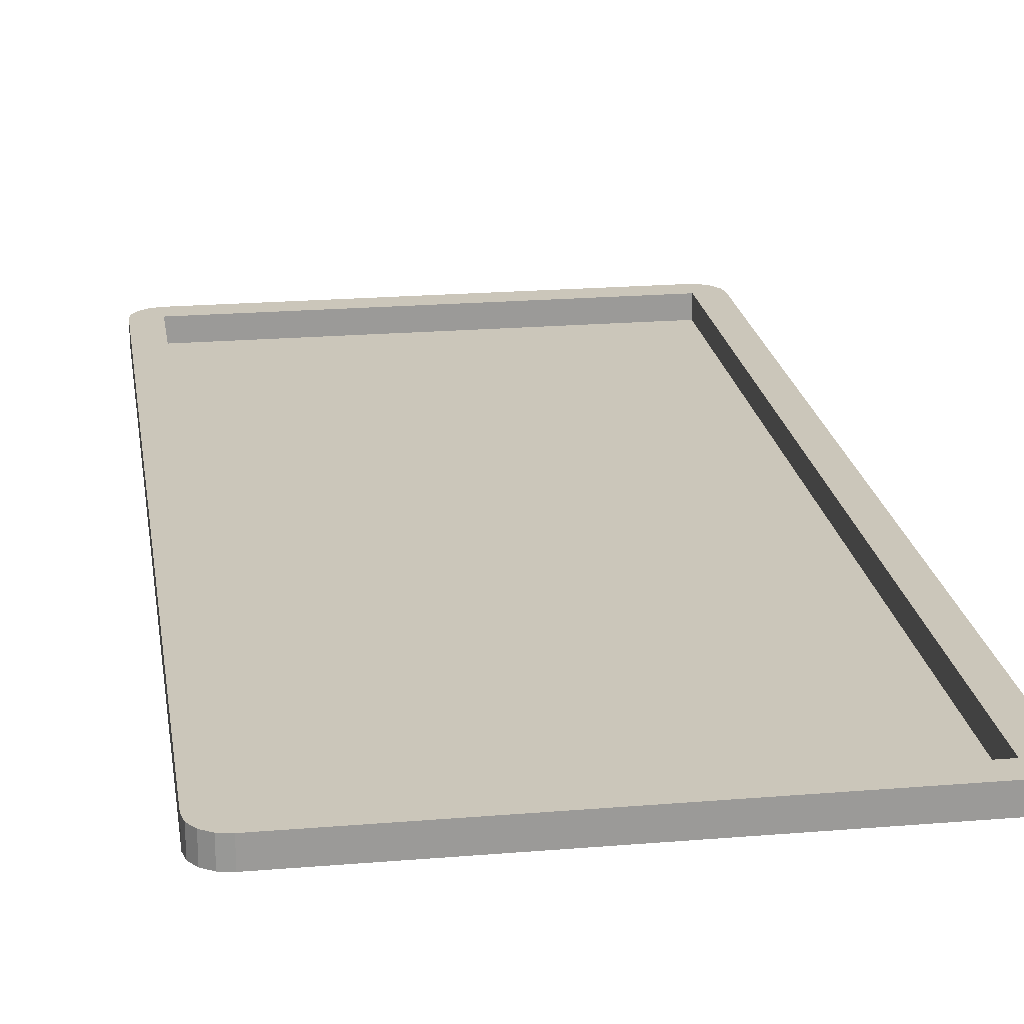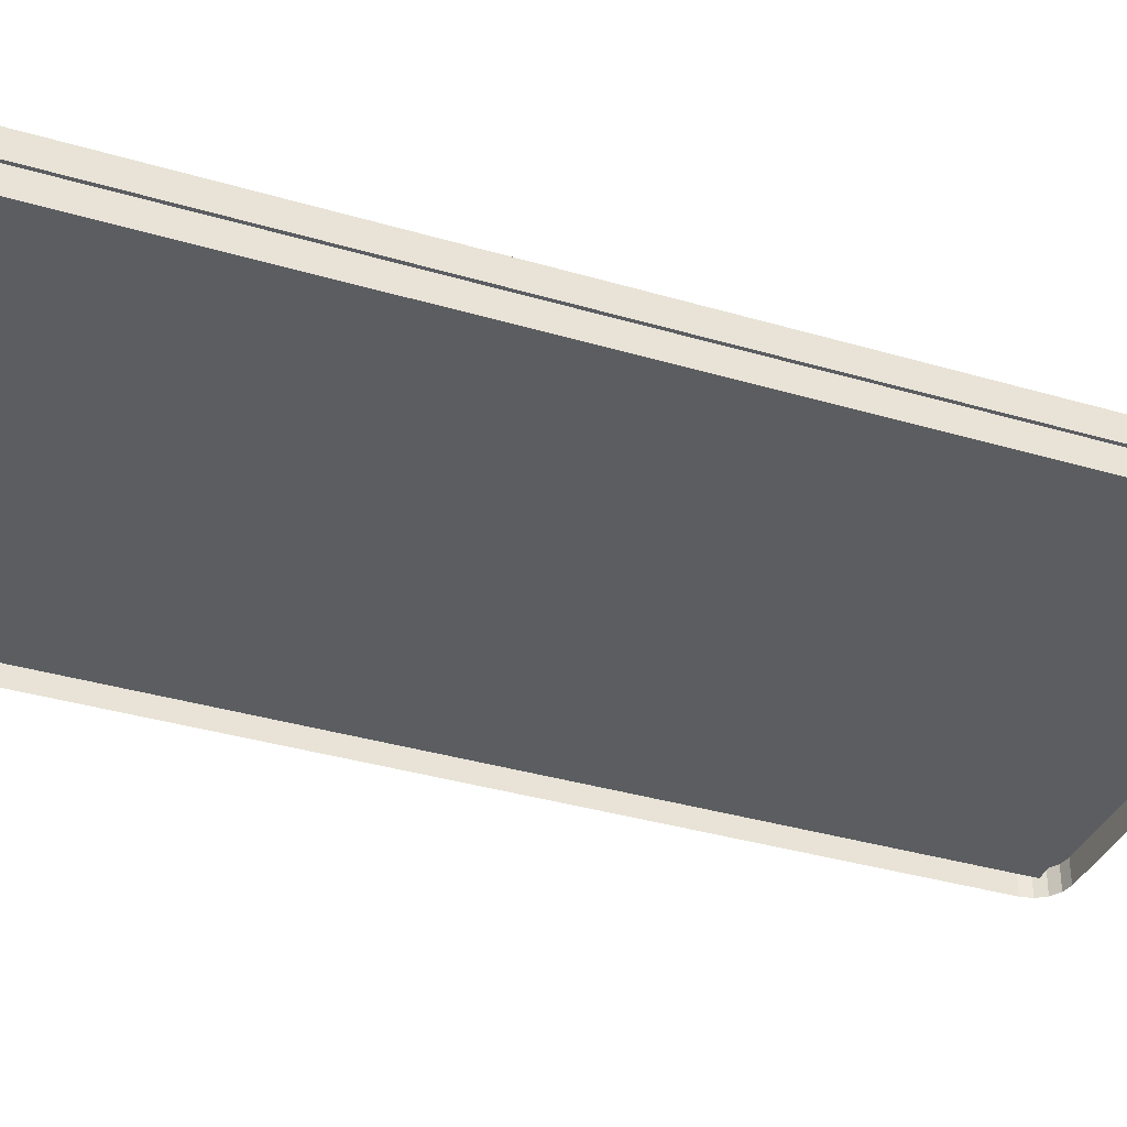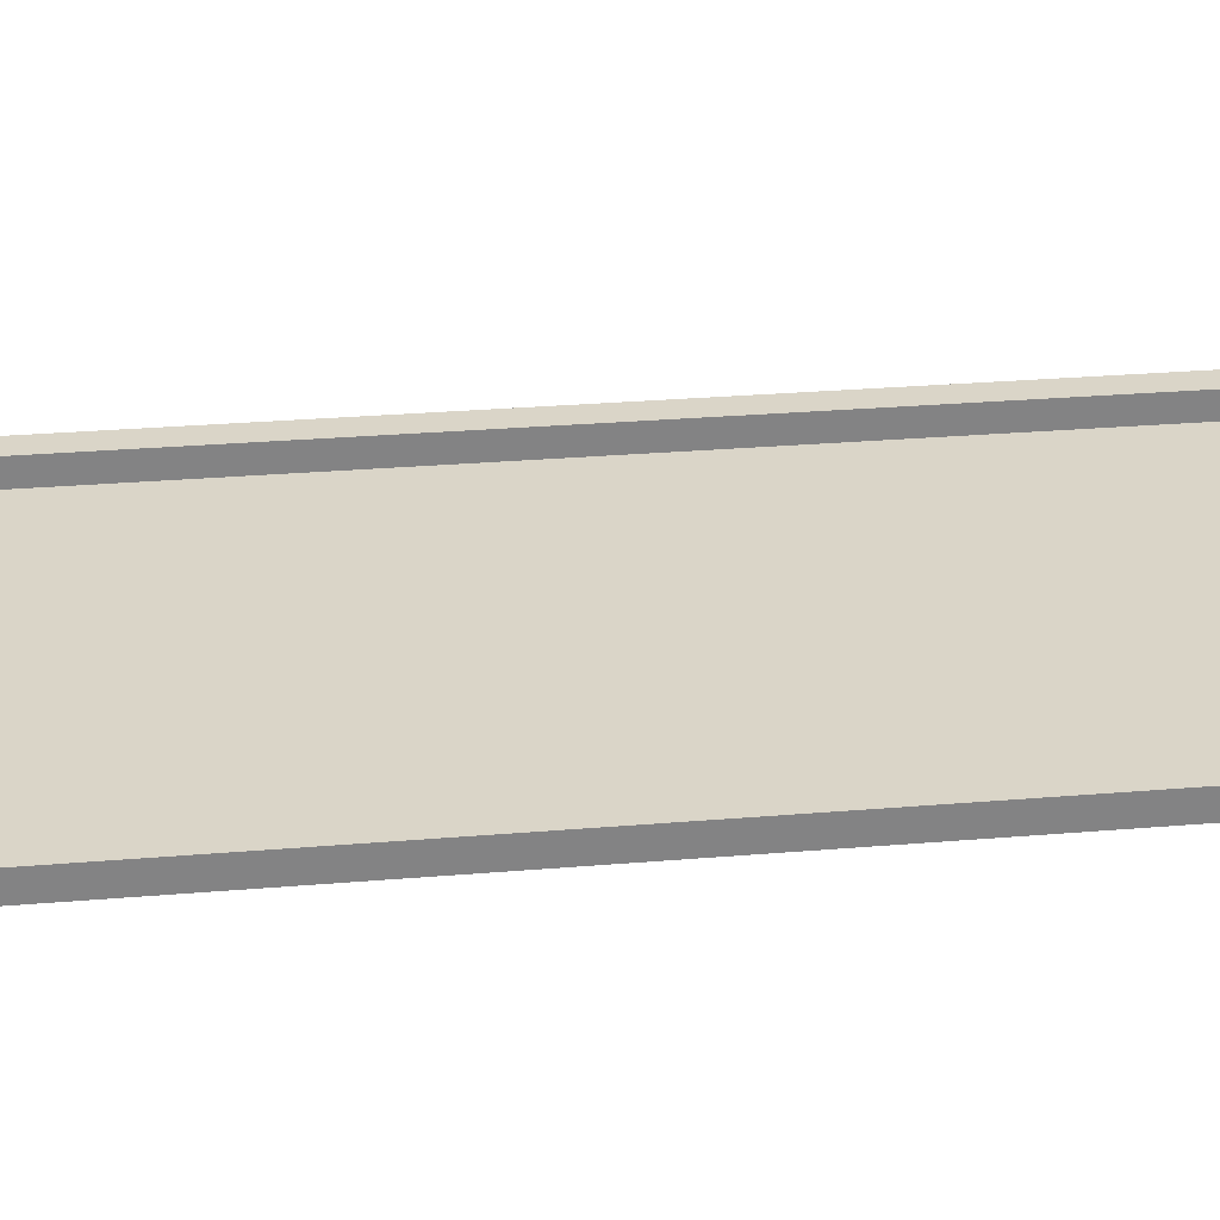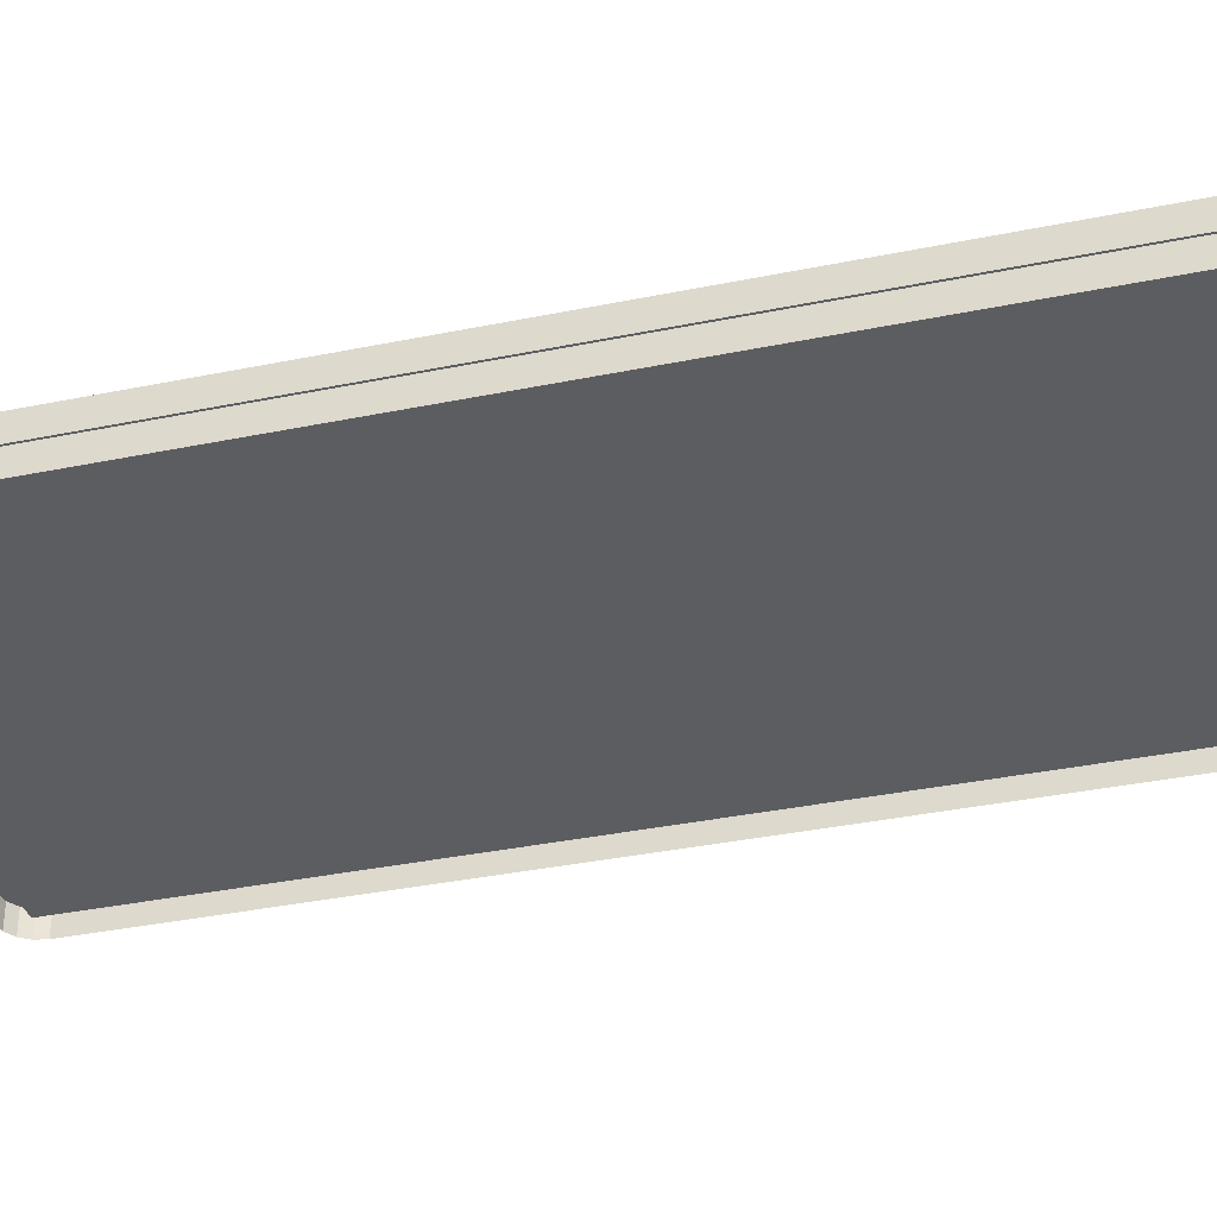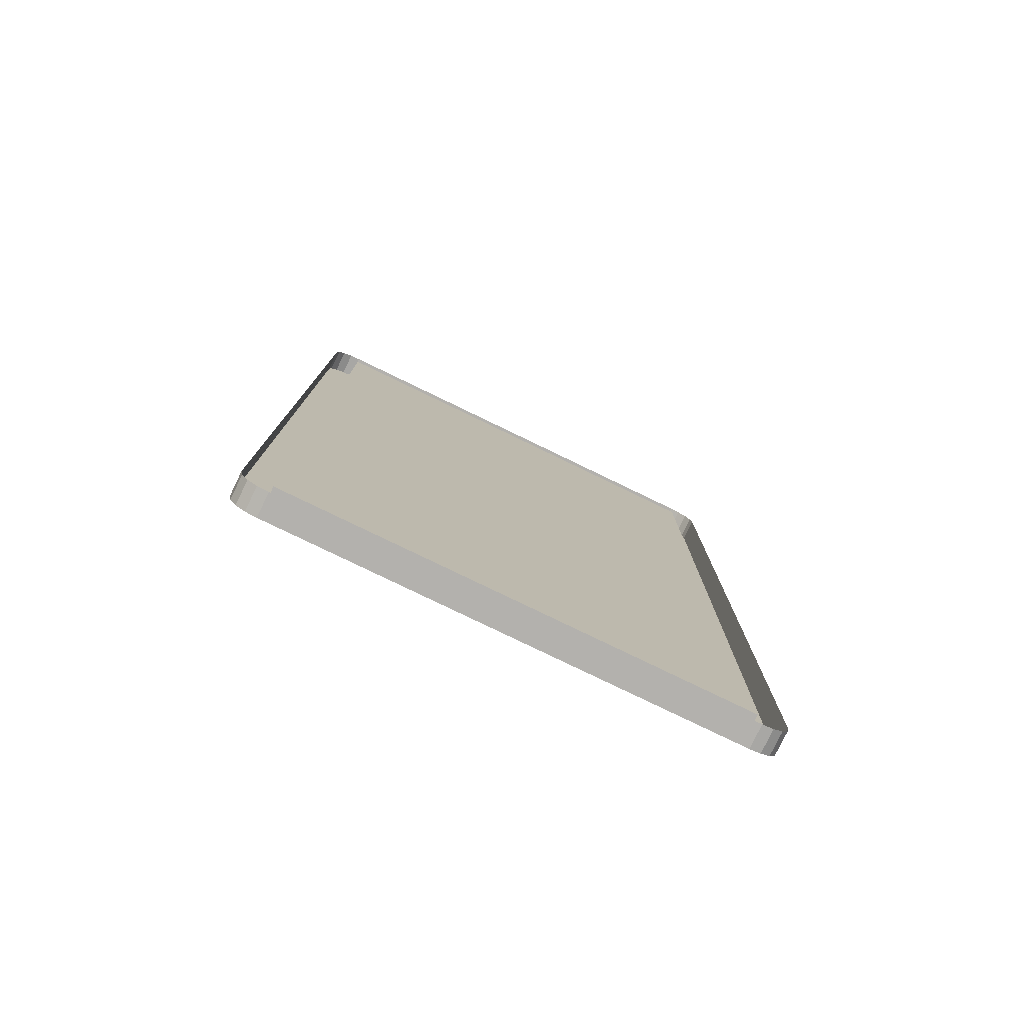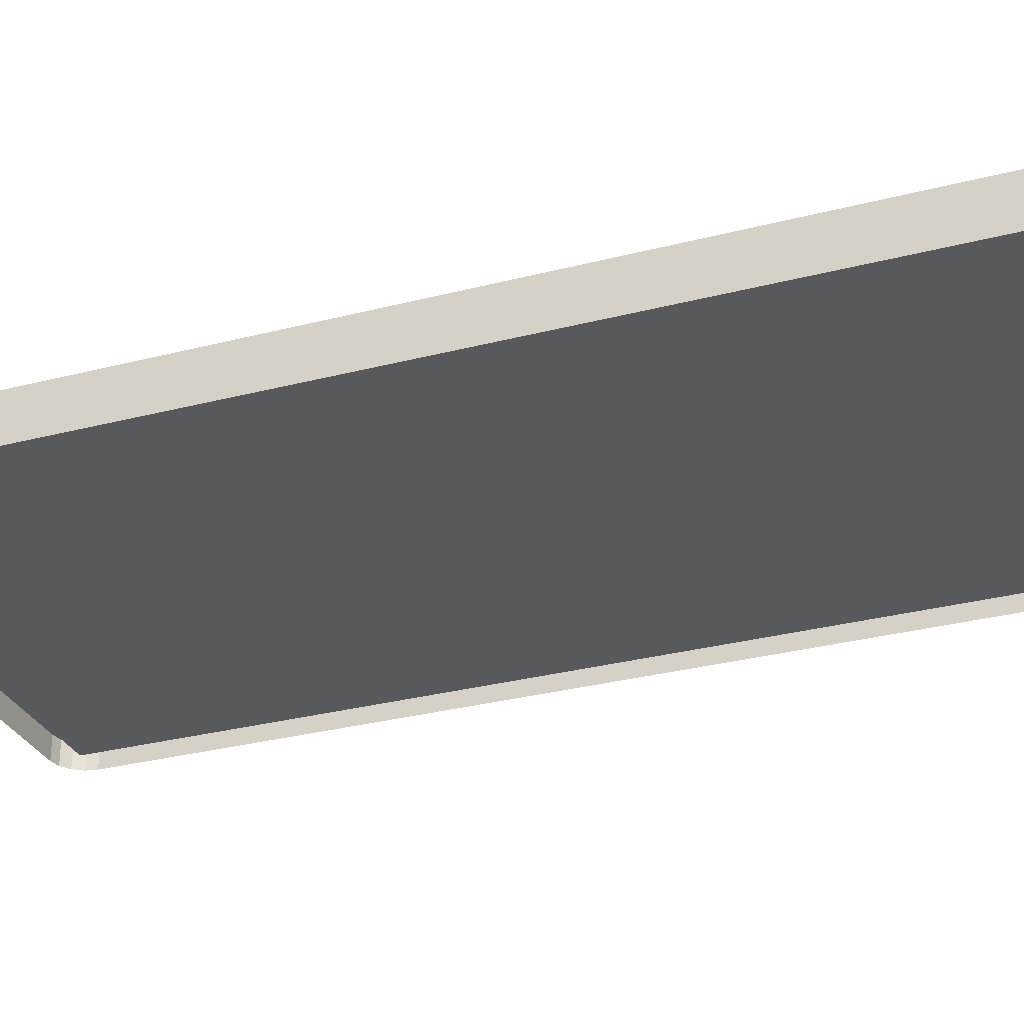
<metadata>
{"format":"obj","ext":"obj","renderer":"f3d","projection":"perspective","resolution":1024,"background":"white","views":[{"elev":21.1,"azim":171.5,"up":"+Y"},{"elev":-35.8,"azim":68.7,"up":"+Y"},{"elev":29.2,"azim":-97.1,"up":"+Y"},{"elev":-35.7,"azim":105.2,"up":"+Y"},{"elev":-79.3,"azim":-25.8,"up":"+Z"},{"elev":-30.0,"azim":-69.1,"up":"+Y"}]}
</metadata>
<code>
o Plane
v -1.366 0 2.799
v 1.366 0 2.799
v -1.366 0 -2.799
v 1.366 0 -2.799
v -1.366 0 0
v 1.366 0 0
v -1.543 0 0
v 1.543 0 0
v -1.366 0.1442 0
v -1.366 0.1442 2.799
v 1.366 0.1442 2.799
v 1.366 0.1442 0
v 1.366 0.1442 -2.799
v -1.366 0.1442 -2.799
v -1.543 0.1442 0
v 1.543 0.1442 0
v -1.37 0 2.967
v -1.543 0 2.793
v -1.436 0 2.953
v -1.492 0 2.916
v -1.53 0 2.859
v 1.543 0 2.793
v 1.37 0 2.967
v 1.53 0 2.859
v 1.492 0 2.916
v 1.436 0 2.953
v -1.543 0 -2.793
v -1.37 0 -2.967
v -1.53 0 -2.859
v -1.492 0 -2.916
v -1.436 0 -2.953
v 1.37 0 -2.967
v 1.543 0 -2.793
v 1.436 0 -2.953
v 1.492 0 -2.916
v 1.53 0 -2.859
v -1.543 0.1442 2.793
v -1.37 0.1442 2.967
v -1.417 0.1442 2.847
v -1.53 0.1442 2.859
v -1.492 0.1442 2.916
v -1.436 0.1442 2.953
v 1.37 0.1442 2.967
v 1.543 0.1442 2.793
v 1.417 0.1442 2.847
v 1.436 0.1442 2.953
v 1.492 0.1442 2.916
v 1.53 0.1442 2.859
v 1.543 0.1442 -2.793
v 1.37 0.1442 -2.967
v 1.417 0.1442 -2.847
v 1.53 0.1442 -2.859
v 1.492 0.1442 -2.916
v 1.436 0.1442 -2.953
v -1.37 0.1442 -2.967
v -1.543 0.1442 -2.793
v -1.417 0.1442 -2.847
v -1.436 0.1442 -2.953
v -1.492 0.1442 -2.916
v -1.53 0.1442 -2.859
f 5 6 4 3
f 1 2 6 5
f 32 28 55 50
f 5 3 14 9
f 22 8 16 44
f 1 5 9 10
f 8 33 49 16
f 3 4 13 14
f 9 14 57 56 15
f 12 11 45 44 16
f 14 13 51 50 55 57
f 13 12 16 49 51
f 10 9 15 37 39
f 2 1 10 11
f 7 18 37 15
f 6 2 11 12
f 27 7 15 56
f 4 6 12 13
f 11 10 39 38 43 45
f 37 40 39
f 40 41 39
f 41 42 39
f 42 38 39
f 43 46 45
f 46 47 45
f 47 48 45
f 48 44 45
f 49 52 51
f 52 53 51
f 53 54 51
f 54 50 51
f 55 58 57
f 58 59 57
f 59 60 57
f 60 56 57
f 49 33 36 52
f 52 36 35 53
f 53 35 34 54
f 54 34 32 50
f 27 56 60 29
f 29 60 59 30
f 30 59 58 31
f 31 58 55 28
f 17 38 42 19
f 19 42 41 20
f 20 41 40 21
f 21 40 37 18
f 22 44 48 24
f 24 48 47 25
f 25 47 46 26
f 26 46 43 23
f 17 23 43 38

</code>
